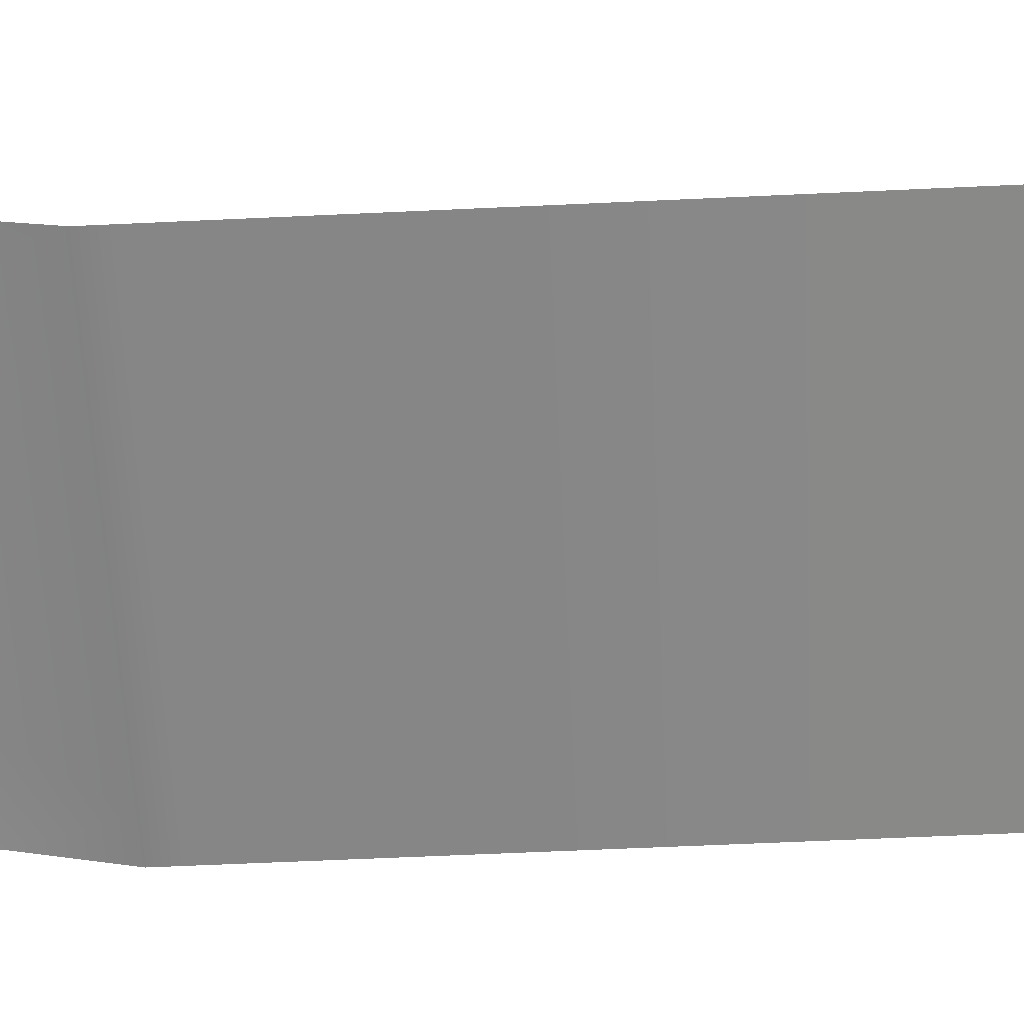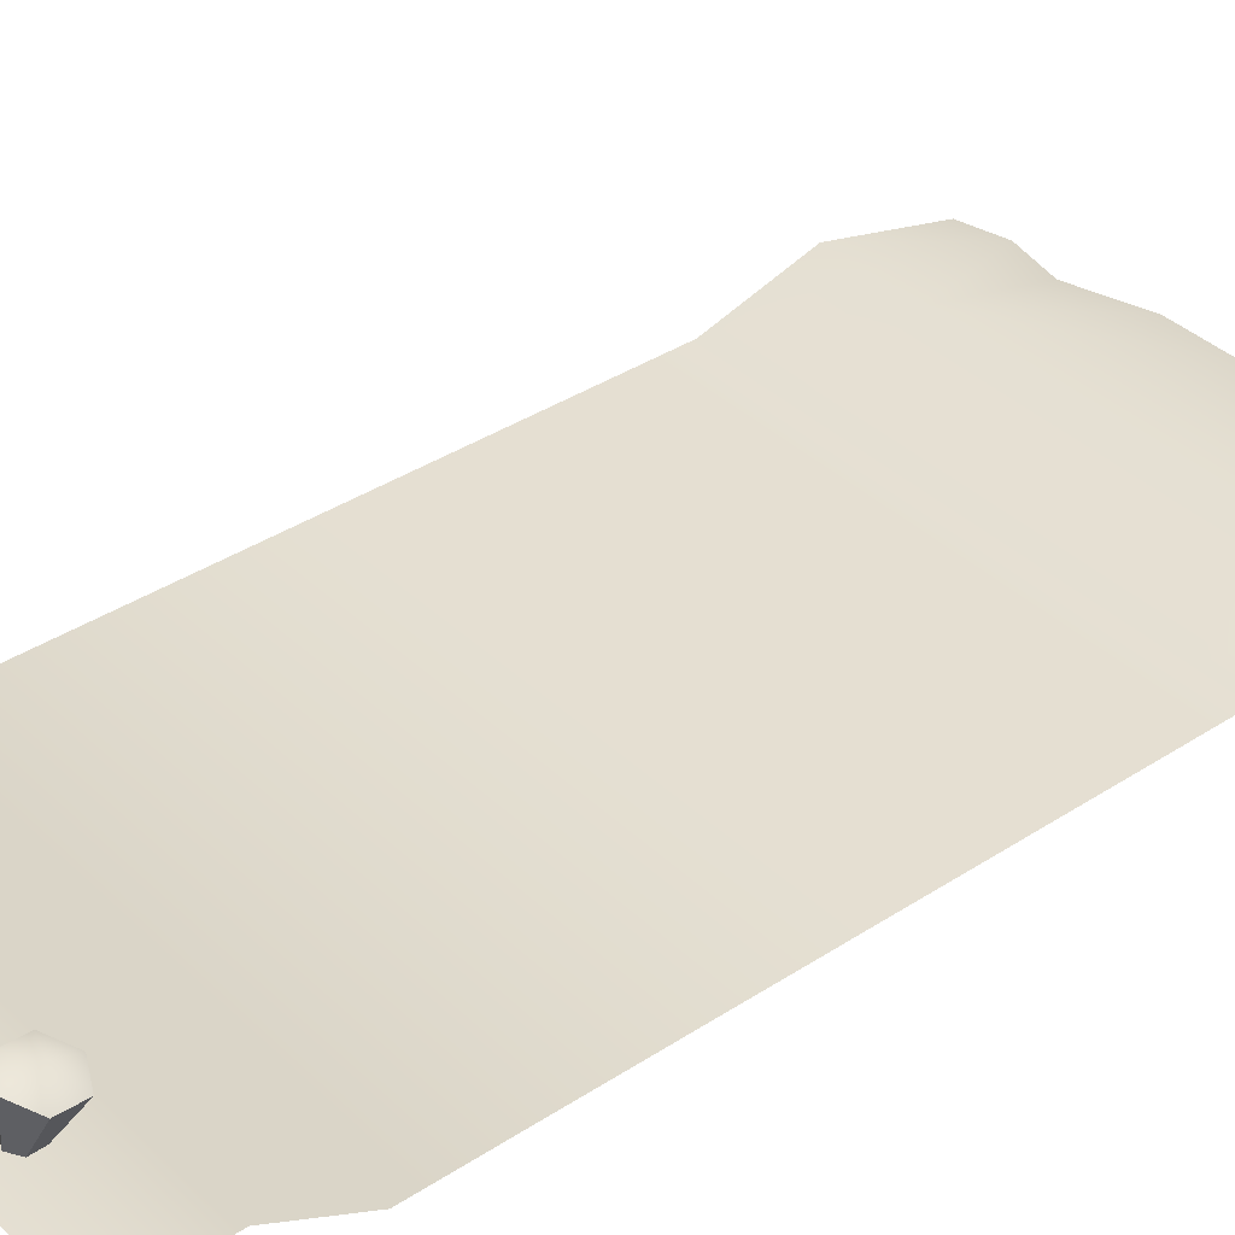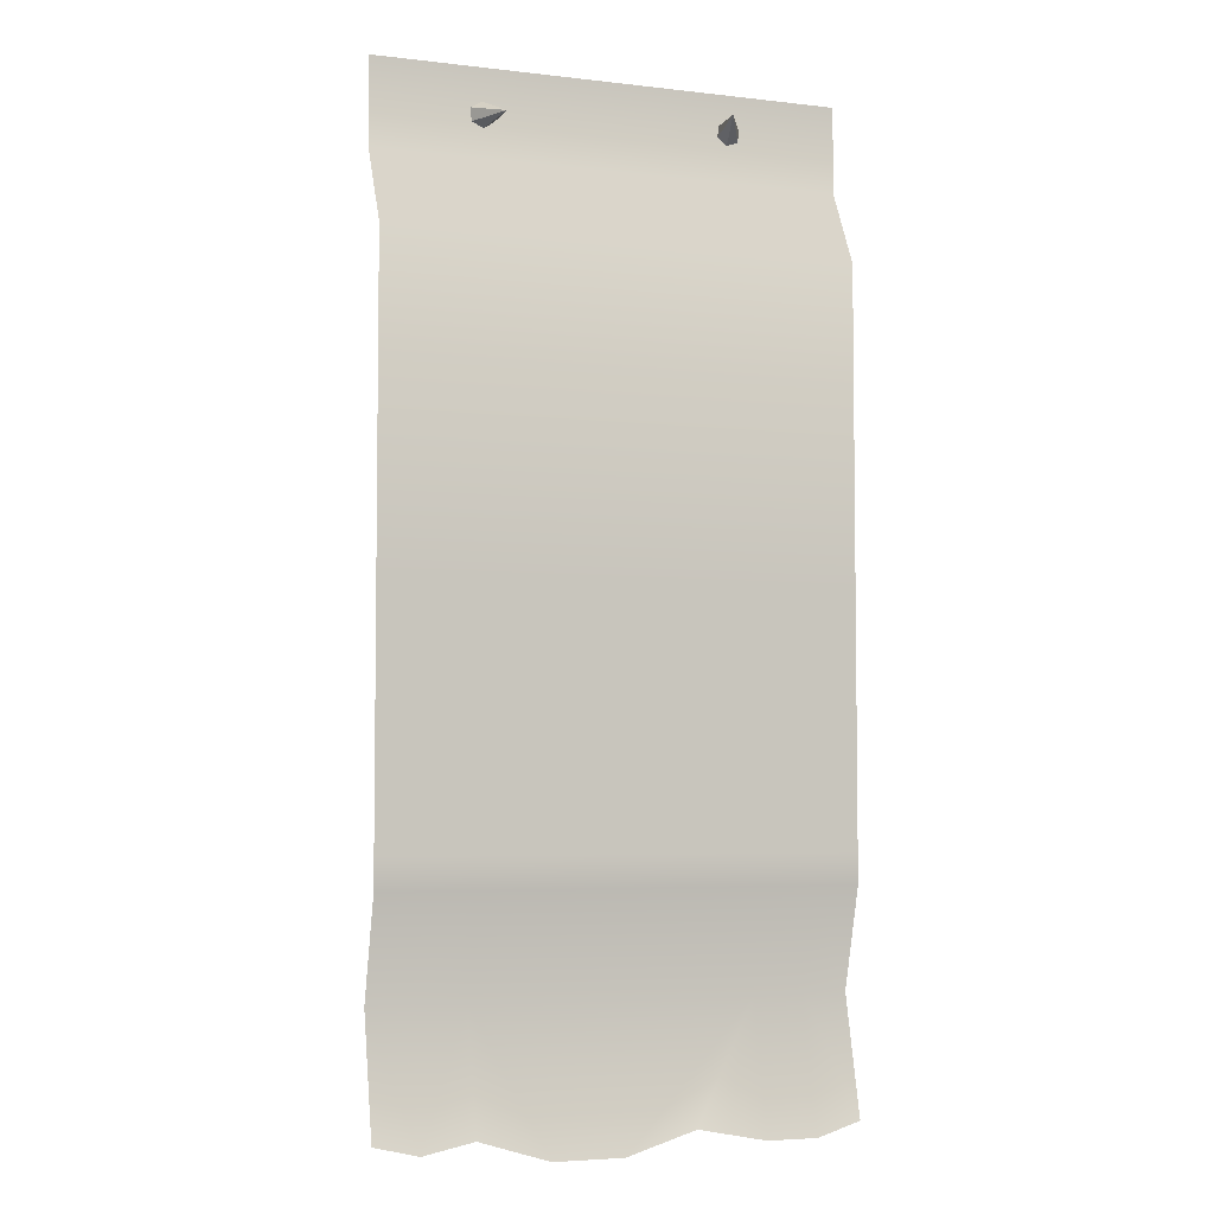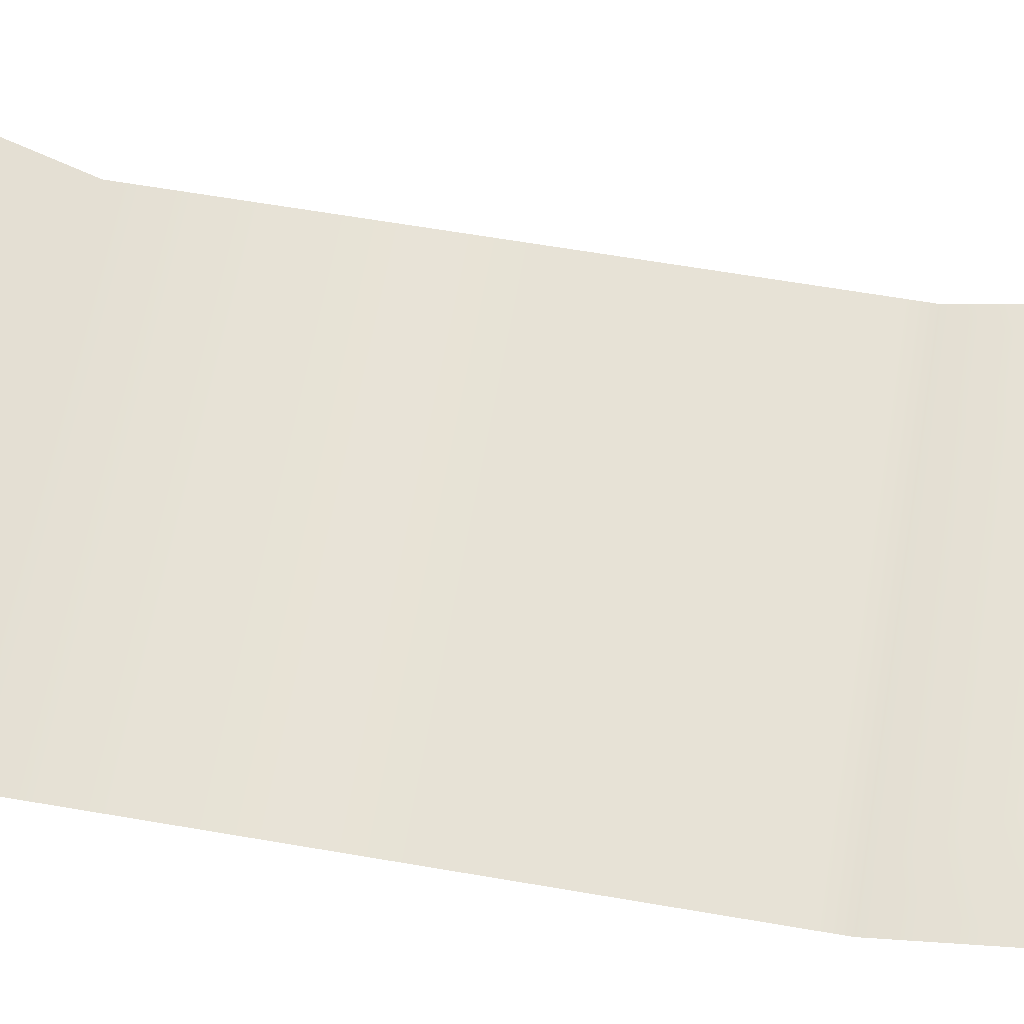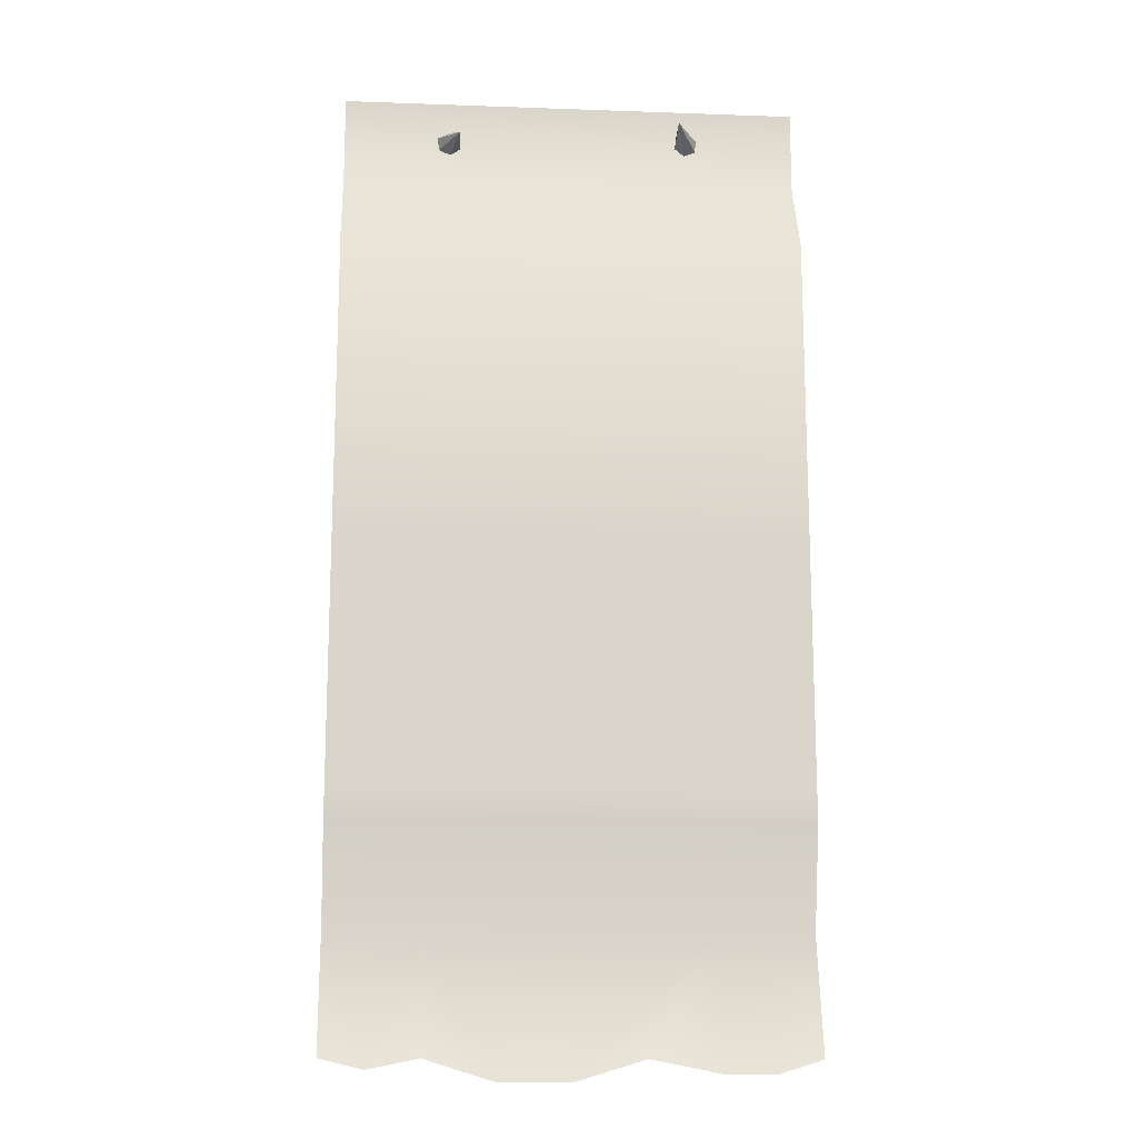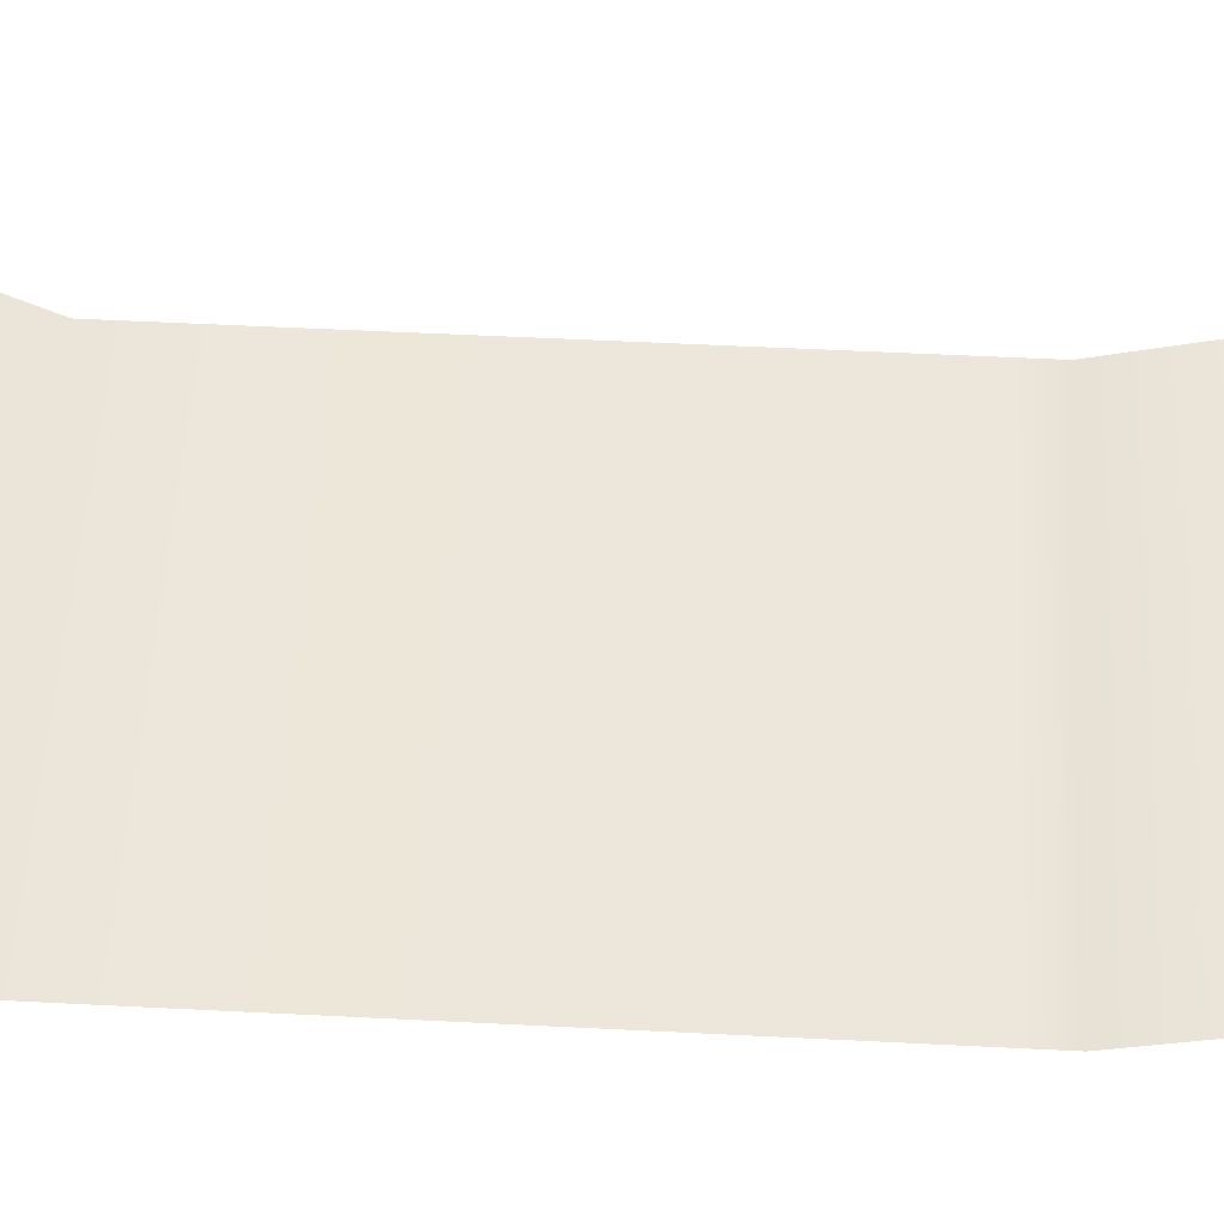
<metadata>
{"format":"obj","ext":"obj","renderer":"f3d","projection":"perspective","resolution":1024,"background":"white","views":[{"elev":-62.2,"azim":92.7,"up":"+Z"},{"elev":37.5,"azim":-129.8,"up":"+Z"},{"elev":-4.7,"azim":159.6,"up":"+Y"},{"elev":62.9,"azim":-80.1,"up":"+Z"},{"elev":-14.9,"azim":175.6,"up":"+Y"},{"elev":53.6,"azim":-86.9,"up":"+Z"}]}
</metadata>
<code>
o banner_patternC_blue_Cube.15691
v -0.75 0.6 0.3806
v 0.75 0.6 0.3806
v -0.75 0.975 0.4734
v -0.75 1.3 0.3806
v 0.75 1.3 0.3806
v 0.75 0.975 0.4734
v 0.6103 0.5663 0.3806
v 0.4474 0.6 0.3806
v -0.4474 0.5563 0.3806
v -0.6103 0.5563 0.3806
v -0.6103 0.975 0.4734
v -0.4474 0.975 0.4734
v 0.4474 0.975 0.4734
v 0.6103 0.975 0.4734
v 0.4474 1.3 0.3806
v 0.6103 1.3 0.3806
v -0.6103 1.3 0.3806
v -0.4474 1.3 0.3806
v -0.2237 0.6 0.3806
v 8e-06 0.5314 0.3806
v 0.2237 0.5314 0.3806
v 0.75 1.4 0.3806
v 0.6103 1.4 0.3806
v 0.4474 1.4 0.3806
v 0.75 3.2 0.3806
v -0.75 3.2 0.3806
v -0.4474 3.2 0.3806
v -0.6103 3.2 0.3806
v 0.6103 3.2 0.3806
v 0.4474 3.2 0.3806
v -0.75 1.4 0.3806
v -0.6103 1.4 0.3806
v -0.4474 1.4 0.3806
v 0.75 3.45 0.5109
v -0.75 3.45 0.5109
v -0.4474 3.45 0.5109
v -0.6103 3.45 0.5109
v 0.6103 3.45 0.5109
v 0.4474 3.45 0.5109
v 0.75 3.727 0.5109
v -0.75 3.727 0.5109
v -0.4474 3.727 0.5109
v -0.6103 3.727 0.5109
v 0.6103 3.727 0.5109
v 0.4474 3.727 0.5109
v 0.3701 3.563 0.3776
v 0.4364 3.683 0.6429
v 0.5052 3.639 0.6329
v 0.5041 3.558 0.6445
v 0.4342 3.52 0.6662
v 0.3654 3.564 0.6762
v 0.3666 3.646 0.6646
v 0.4424 3.606 0.6847
v -0.3544 3.629 0.3867
v -0.4385 3.662 0.6713
v -0.3657 3.627 0.6851
v -0.3568 3.546 0.6737
v -0.4205 3.501 0.6483
v -0.4933 3.536 0.6345
v -0.5023 3.617 0.646
v -0.4377 3.576 0.6895
v -0.4474 2.2 0.3806
v -0.75 2.2 0.3806
v -0.6103 2.2 0.3806
v 0.75 2.2 0.3806
v 0.6103 2.2 0.3806
v 0.4474 2.2 0.3806
f 3 11 17 4
f 6 14 7 2
f 12 13 15 18
f 14 6 5 16
f 12 9 19
f 11 3 1 10
f 12 18 17 11
f 14 16 15 13
f 13 8 7 14
f 11 10 9 12
f 12 19 20
f 8 13 21
f 21 13 20
f 13 12 20
f 16 23 24 15
f 18 33 32 17
f 16 5 22 23
f 4 17 32 31
f 18 15 24 33
f 64 32 33 62
f 67 24 23 66
f 64 63 31 32
f 65 66 23 22
f 67 62 33 24
f 26 28 37 35
f 29 25 34 38
f 28 27 36 37
f 27 30 39 36
f 30 29 38 39
f 36 39 45 42
f 37 36 42 43
f 35 37 43 41
f 38 34 40 44
f 39 38 44 45
f 46 47 48
f 46 48 49
f 46 49 50
f 46 50 51
f 52 51 53
f 46 51 52
f 46 52 47
f 51 50 53
f 50 49 53
f 48 47 53
f 47 52 53
f 49 48 53
f 54 55 56
f 54 56 57
f 54 57 58
f 54 58 59
f 60 59 61
f 54 59 60
f 54 60 55
f 59 58 61
f 58 57 61
f 56 55 61
f 55 60 61
f 57 56 61
f 30 27 62 67
f 25 29 66 65
f 28 26 63 64
f 30 67 66 29
f 28 64 62 27

</code>
